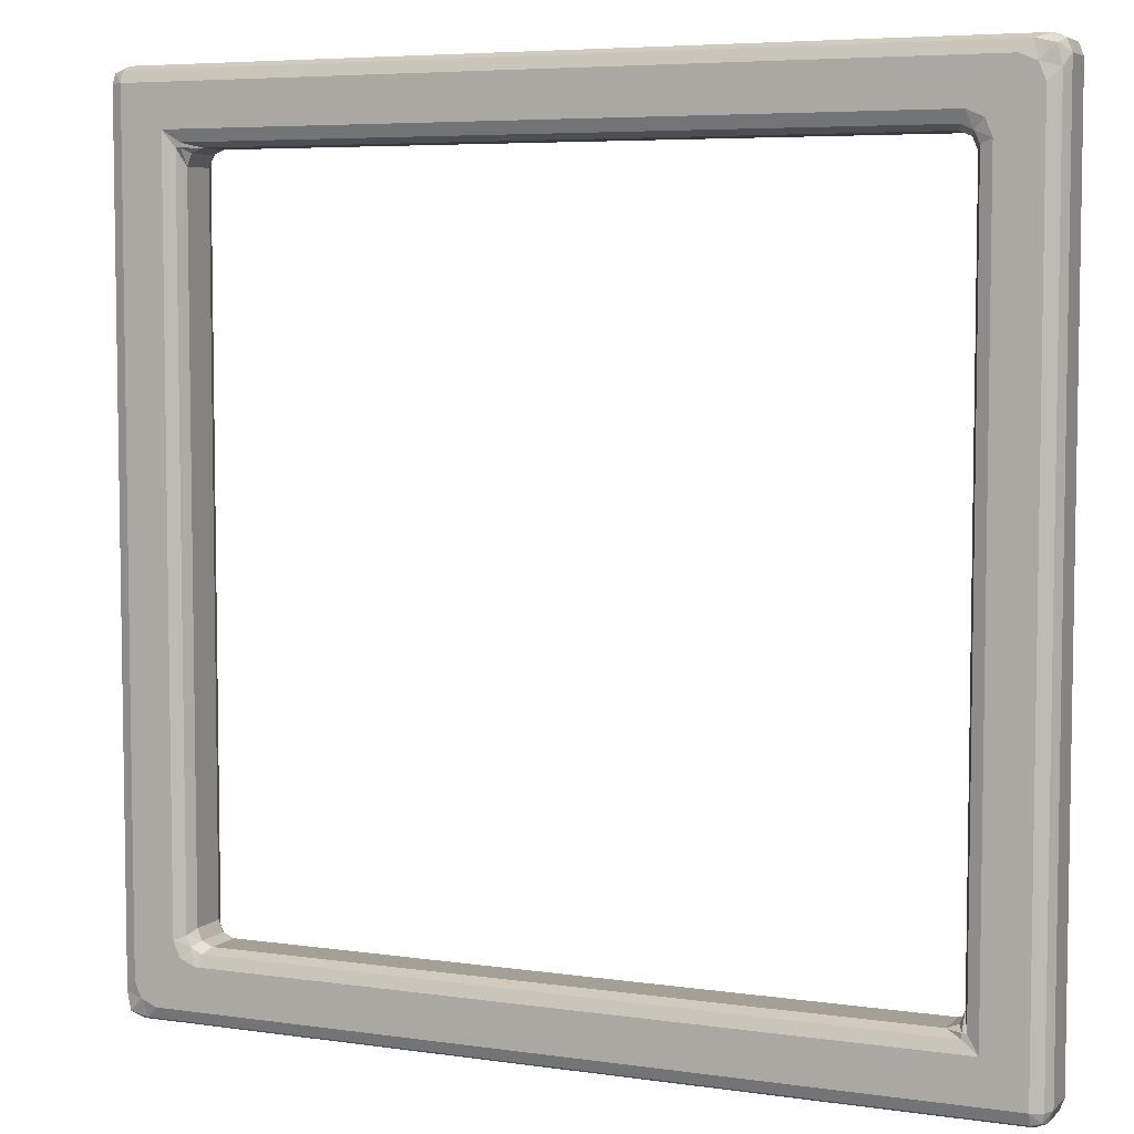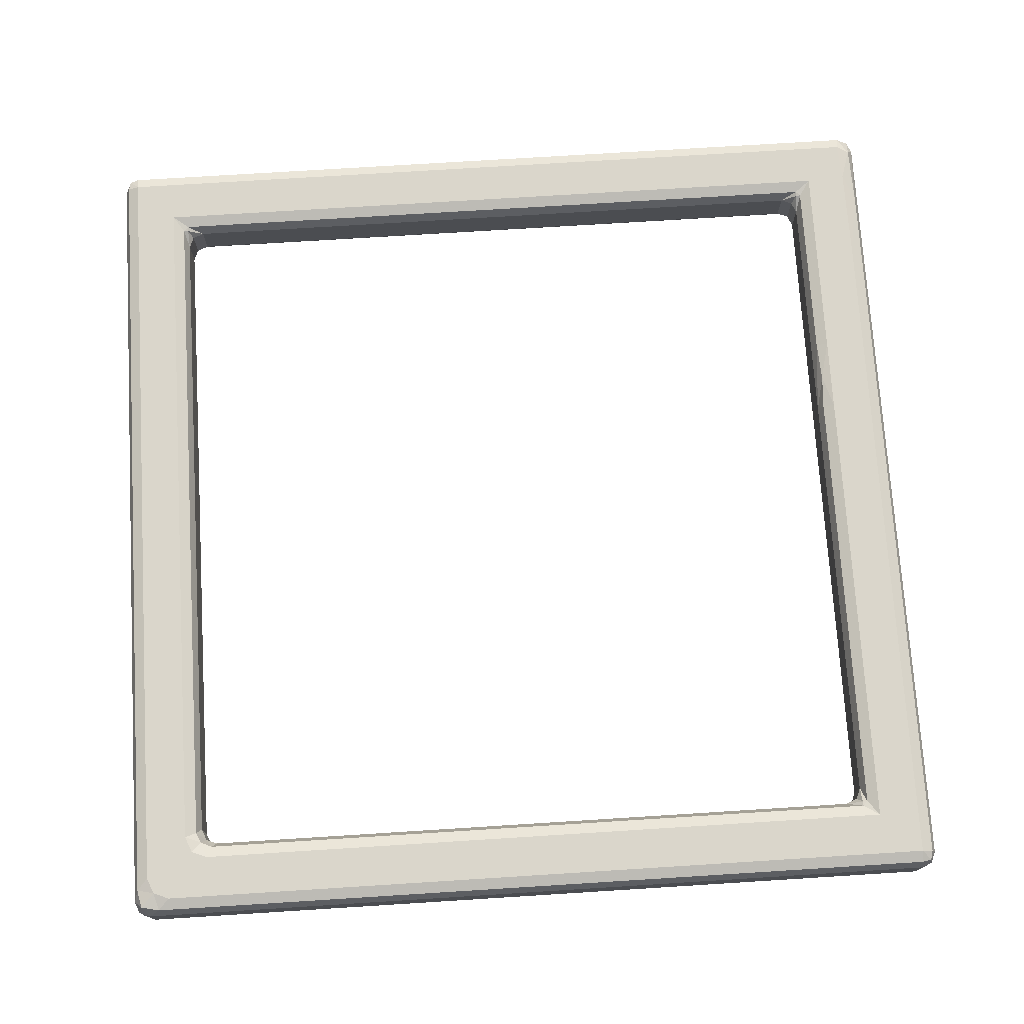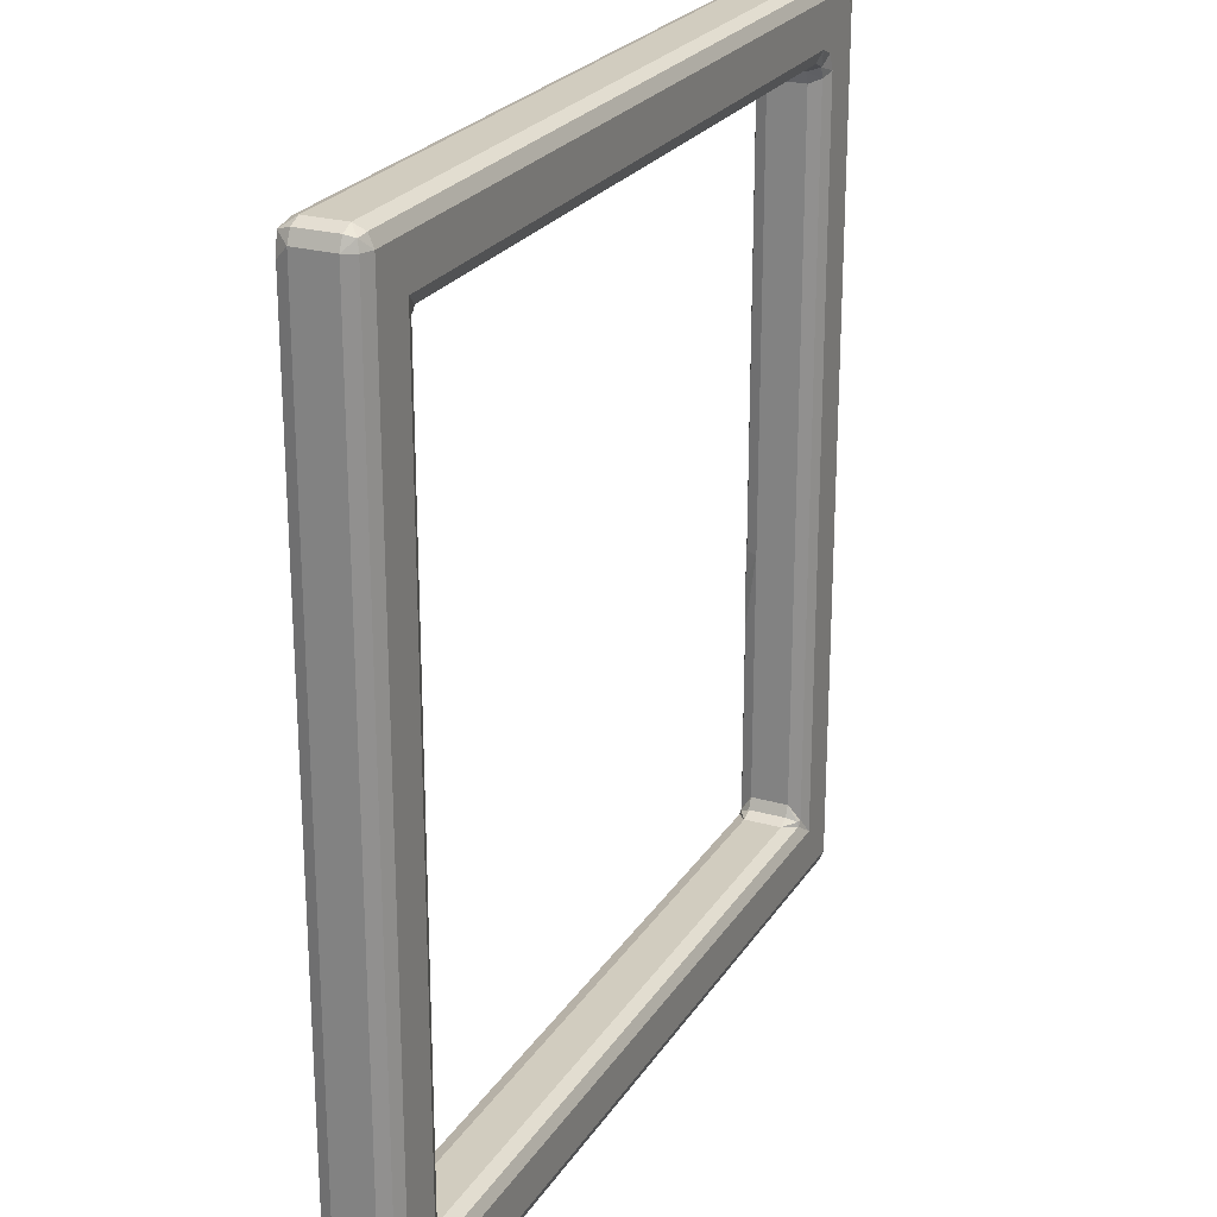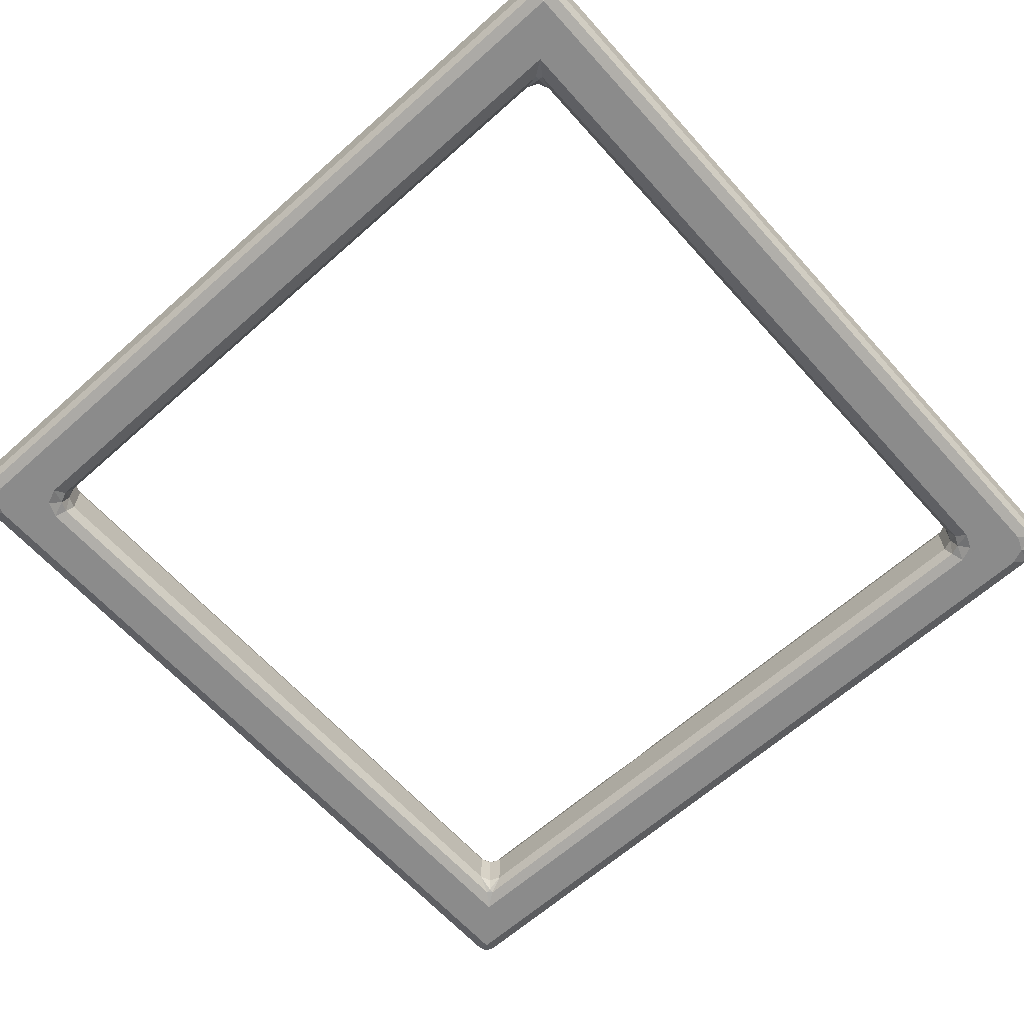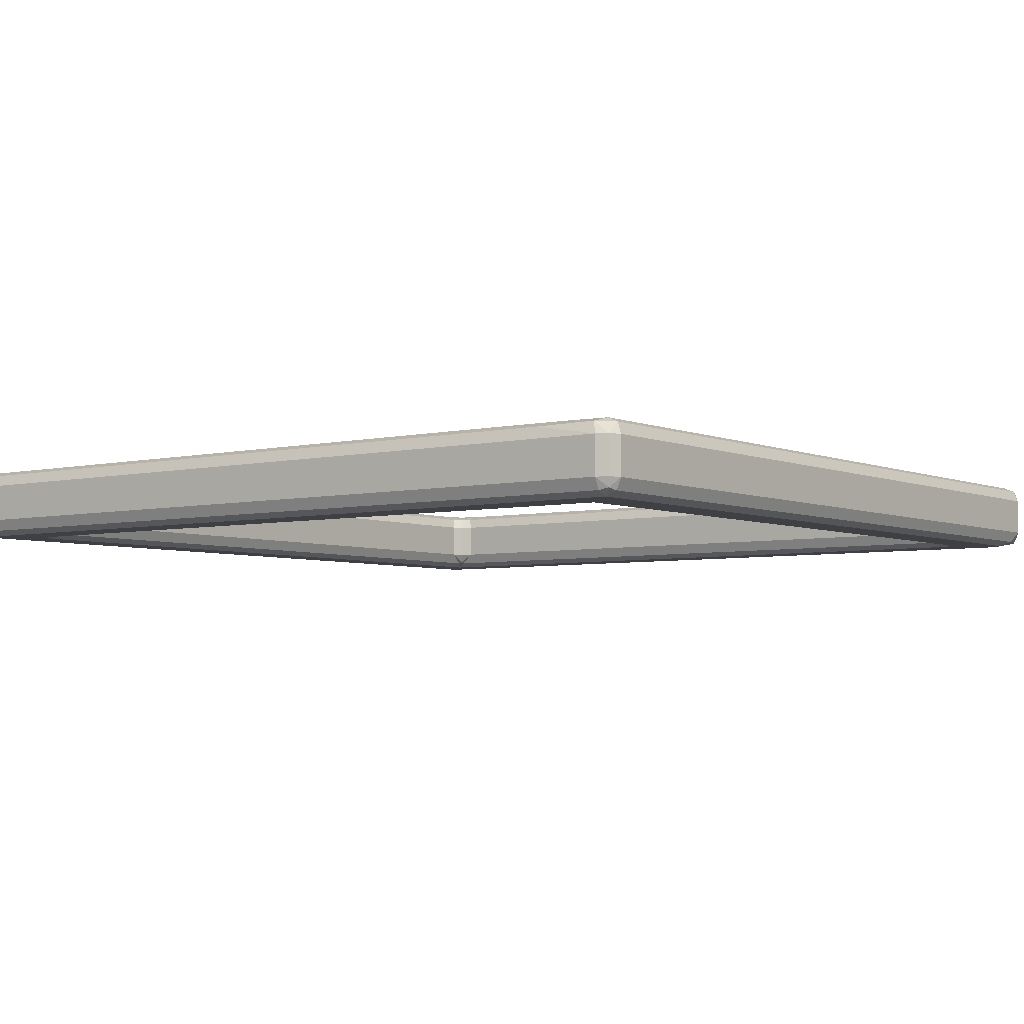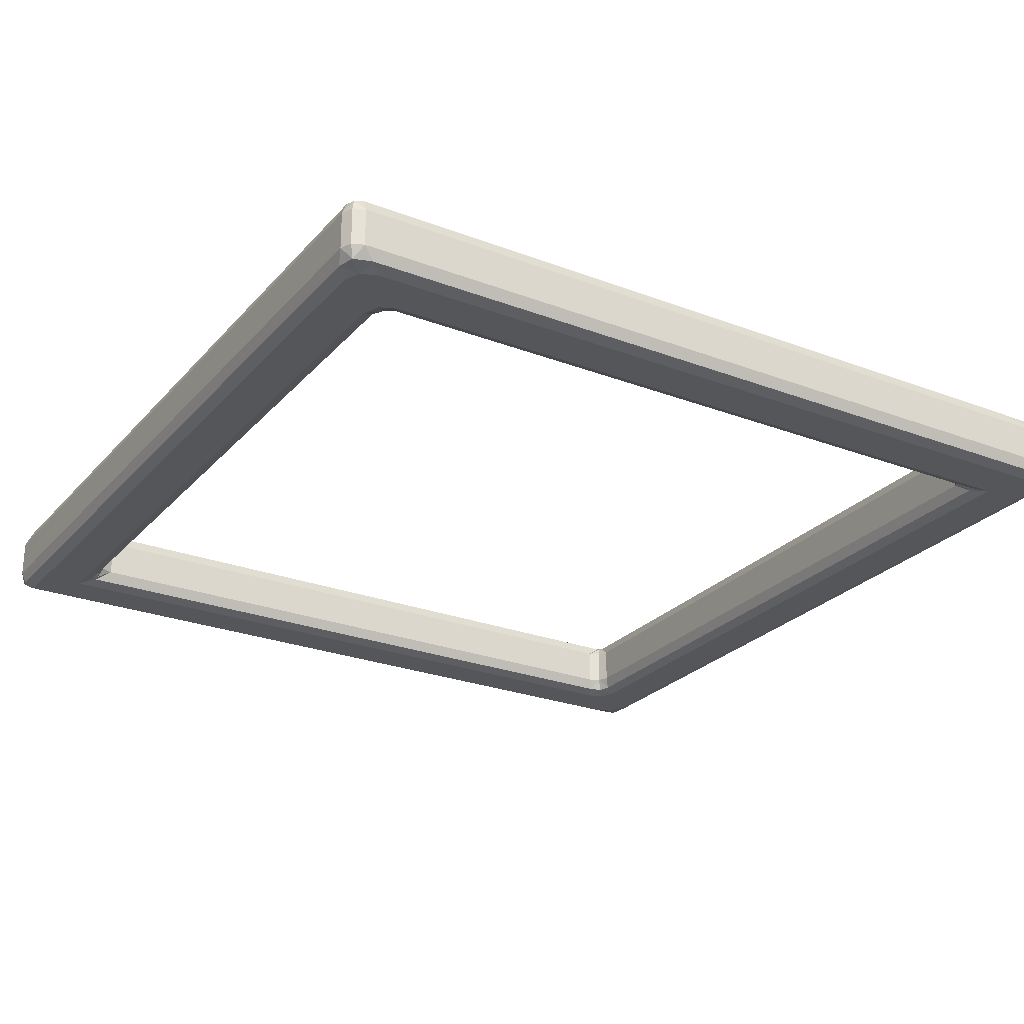
<metadata>
{"format":"obj","ext":"obj","renderer":"f3d","projection":"perspective","resolution":1024,"background":"white","views":[{"elev":5.8,"azim":-156.2,"up":"+Y"},{"elev":73.7,"azim":176.4,"up":"+Z"},{"elev":24.0,"azim":114.9,"up":"+Y"},{"elev":-63.9,"azim":131.9,"up":"+Z"},{"elev":-4.7,"azim":-52.9,"up":"+Z"},{"elev":-25.6,"azim":-121.4,"up":"+Z"}]}
</metadata>
<code>
o Cube_Cube.001
v -0.963 -0.963 -0.08
v -0.963 -1 -0.043
v -1 -0.963 -0.043
v -0.963 -0.9892 -0.06916
v -0.9844 -0.9844 -0.06436
v -0.9892 -0.9892 -0.043
v -0.9892 -0.963 -0.06916
v -0.963 -1 0.043
v -0.9541 -0.963 0.08
v -0.963 -0.6571 0.08
v -1 -0.963 0.043
v -0.9585 -0.9892 0.06916
v -0.9848 -0.9496 0.07122
v -0.9604 -0.8735 0.08
v -0.9892 -0.81 0.06916
v -0.9892 -0.9892 0.043
v -0.963 0.9107 -0.08
v -1 0.963 -0.043
v -0.963 1 -0.043
v -0.9107 0.963 -0.08
v -0.9892 0.9368 -0.06916
v -0.9797 0.9797 -0.07122
v -0.9892 0.9892 -0.043
v -0.9368 0.9892 -0.06916
v -0.9477 0.9477 -0.08
v -0.963 0.963 0.08
v -0.963 1 0.043
v -1 0.963 0.043
v -0.963 0.9892 0.06916
v -0.9844 0.9844 0.06436
v -0.9892 0.9892 0.043
v -0.9892 0.963 0.06916
v 0.963 -0.9107 -0.08
v 1 -0.963 -0.043
v 0.963 -1 -0.043
v 0.9107 -0.963 -0.08
v 0.9892 -0.9368 -0.06916
v 0.9797 -0.9797 -0.07122
v 0.9892 -0.9892 -0.043
v 0.9368 -0.9892 -0.06916
v 0.9477 -0.9477 -0.08
v 0.963 -0.963 0.08
v 0.963 -1 0.043
v 1 -0.963 0.043
v 0.963 -0.9892 0.06916
v 0.9844 -0.9844 0.06436
v 0.9892 -0.9892 0.043
v 0.9892 -0.963 0.06916
v 0.963 0.963 -0.08
v 0.963 1 -0.043
v 1 0.963 -0.043
v 0.963 0.9892 -0.06916
v 0.9844 0.9844 -0.06436
v 0.9892 0.9892 -0.043
v 0.9892 0.963 -0.06916
v 0.9107 0.963 0.08
v 0.963 0.9107 0.08
v 1 0.963 0.043
v 0.963 1 0.043
v 0.9477 0.9477 0.08
v 0.9797 0.9797 0.07122
v 0.9892 0.9368 0.06916
v 0.9892 0.9892 0.043
v 0.9368 0.9892 0.06916
v -0.793 -0.83 0.043
v -0.83 -0.793 0.043
v -0.867 -0.867 0.08
v -0.8192 -0.8192 0.043
v -0.83 -0.83 0.06636
v -0.8408 -0.83 0.06916
v -0.83 -0.8408 0.06916
v -0.793 -0.83 -0.043
v -0.867 -0.867 -0.08
v -0.83 -0.793 -0.043
v -0.83 -0.8408 -0.06916
v -0.83 -0.83 -0.06636
v -0.8408 -0.83 -0.06916
v -0.8192 -0.8192 -0.043
v 0.793 -0.83 0.043
v 0.867 -0.867 0.08
v 0.83 -0.793 0.043
v 0.83 -0.8408 0.06916
v 0.83 -0.83 0.06636
v 0.8408 -0.83 0.06916
v 0.8192 -0.8192 0.043
v 0.8147 -0.867 -0.08
v 0.793 -0.83 -0.043
v 0.83 -0.793 -0.043
v 0.867 -0.8147 -0.08
v 0.8038 -0.8408 -0.06916
v 0.8291 -0.8291 -0.07122
v 0.8192 -0.8192 -0.043
v 0.8408 -0.8038 -0.06916
v 0.8517 -0.8517 -0.08
v -0.867 -0.5643 0.08
v -0.83 -0.2213 0.043
v -0.867 -0.2173 0.08
v -0.8408 -0.3928 0.06916
v -0.8451 -0.2984 0.07281
v -0.8408 -0.2193 0.06916
v -0.867 -0.3908 0.08
v -0.83 0.793 0.043
v -0.793 0.83 0.043
v -0.867 0.867 0.08
v -0.8192 0.8192 0.043
v -0.83 0.83 0.06636
v -0.83 0.8408 0.06916
v -0.8408 0.83 0.06916
v -0.867 0.8147 -0.08
v -0.8147 0.867 -0.08
v -0.793 0.83 -0.043
v -0.83 0.793 -0.043
v -0.8517 0.8517 -0.08
v -0.8291 0.8291 -0.07122
v -0.8038 0.8408 -0.06916
v -0.8192 0.8192 -0.043
v -0.8408 0.8038 -0.06916
v 0.867 0.8147 0.08
v 0.8147 0.867 0.08
v 0.793 0.83 0.043
v 0.83 0.793 0.043
v 0.8517 0.8517 0.08
v 0.8291 0.8291 0.07122
v 0.8038 0.8408 0.06916
v 0.8192 0.8192 0.043
v 0.8408 0.8038 0.06916
v 0.83 0.793 -0.043
v 0.793 0.83 -0.043
v 0.867 0.867 -0.08
v 0.8192 0.8192 -0.043
v 0.83 0.83 -0.06636
v 0.83 0.8408 -0.06916
v 0.8408 0.83 -0.06916
f 43 2 35
f 49 89 129
f 65 87 72
f 104 56 26
f 58 34 51
f 27 50 19
f 120 111 128
f 80 67 9
f 81 127 88
f 96 66 74
f 11 18 3
f 1 5 7
f 2 5 4
f 3 5 6
f 12 16 8
f 9 13 12
f 15 14 10
f 11 13 15
f 21 25 17
f 18 22 21
f 19 22 23
f 25 24 20
f 26 30 32
f 27 30 29
f 28 30 31
f 37 41 33
f 34 38 37
f 35 38 39
f 41 40 36
f 42 46 48
f 43 46 45
f 44 46 47
f 49 53 55
f 50 53 52
f 51 53 54
f 60 64 56
f 62 60 57
f 58 61 62
f 59 61 63
f 65 69 71
f 66 69 68
f 71 70 67
f 72 76 78
f 77 75 73
f 74 76 77
f 79 83 85
f 84 82 80
f 81 83 84
f 86 91 94
f 92 90 87
f 93 92 88
f 89 91 93
f 98 101 95
f 96 99 98
f 97 99 100
f 102 106 108
f 103 106 105
f 108 107 104
f 109 114 117
f 110 114 113
f 116 115 111
f 117 116 112
f 118 123 126
f 119 123 122
f 125 124 120
f 126 125 121
f 127 131 133
f 128 131 130
f 133 132 129
f 17 7 21
f 21 3 18
f 2 16 6
f 16 3 6
f 10 32 15
f 15 28 11
f 27 23 31
f 23 28 31
f 20 52 49
f 24 50 52
f 56 29 26
f 64 27 29
f 51 63 58
f 63 50 59
f 33 55 37
f 37 51 34
f 57 48 62
f 62 44 58
f 43 39 47
f 39 44 47
f 36 4 1
f 40 2 4
f 9 45 42
f 12 43 45
f 67 82 71
f 82 65 71
f 72 90 75
f 75 86 73
f 66 98 70
f 70 95 67
f 109 77 73
f 117 74 77
f 97 108 104
f 100 102 108
f 118 84 80
f 126 81 84
f 89 133 129
f 93 127 133
f 103 124 107
f 107 119 104
f 110 132 115
f 115 128 111
f 112 105 102
f 105 111 103
f 66 78 74
f 68 72 78
f 128 125 120
f 130 121 125
f 88 85 81
f 85 87 79
f 10 101 97
f 14 95 101
f 57 122 118
f 122 56 119
f 33 94 89
f 94 36 86
f 17 113 109
f 113 20 110
f 73 36 1
f 43 8 2
f 110 20 49
f 49 33 89
f 129 110 49
f 65 79 87
f 26 10 97
f 104 119 56
f 26 97 104
f 58 44 34
f 27 59 50
f 120 103 111
f 42 57 118
f 42 118 80
f 67 95 9
f 42 80 9
f 81 121 127
f 74 112 96
f 112 102 96
f 11 28 18
f 1 4 5
f 2 6 5
f 3 7 5
f 12 13 16
f 9 14 13
f 15 13 14
f 11 16 13
f 21 22 25
f 18 23 22
f 19 24 22
f 25 22 24
f 26 29 30
f 27 31 30
f 28 32 30
f 37 38 41
f 34 39 38
f 35 40 38
f 41 38 40
f 42 45 46
f 43 47 46
f 44 48 46
f 49 52 53
f 50 54 53
f 51 55 53
f 60 61 64
f 62 61 60
f 58 63 61
f 59 64 61
f 65 68 69
f 66 70 69
f 71 69 70
f 72 75 76
f 77 76 75
f 74 78 76
f 79 82 83
f 84 83 82
f 81 85 83
f 86 90 91
f 92 91 90
f 93 91 92
f 89 94 91
f 98 99 101
f 96 100 99
f 97 101 99
f 102 105 106
f 103 107 106
f 108 106 107
f 109 113 114
f 110 115 114
f 116 114 115
f 117 114 116
f 118 122 123
f 119 124 123
f 125 123 124
f 126 123 125
f 127 130 131
f 128 132 131
f 133 131 132
f 17 1 7
f 21 7 3
f 2 8 16
f 16 11 3
f 10 26 32
f 15 32 28
f 27 19 23
f 23 18 28
f 20 24 52
f 24 19 50
f 56 64 29
f 64 59 27
f 51 54 63
f 63 54 50
f 33 49 55
f 37 55 51
f 57 42 48
f 62 48 44
f 43 35 39
f 39 34 44
f 36 40 4
f 40 35 2
f 9 12 45
f 12 8 43
f 67 80 82
f 82 79 65
f 72 87 90
f 75 90 86
f 66 96 98
f 70 98 95
f 109 117 77
f 117 112 74
f 97 100 108
f 100 96 102
f 118 126 84
f 126 121 81
f 89 93 133
f 93 88 127
f 103 120 124
f 107 124 119
f 110 129 132
f 115 132 128
f 112 116 105
f 105 116 111
f 66 68 78
f 68 65 72
f 128 130 125
f 130 127 121
f 88 92 85
f 85 92 87
f 10 14 101
f 14 9 95
f 57 60 122
f 122 60 56
f 33 41 94
f 94 41 36
f 17 25 113
f 113 25 20
f 17 109 73
f 73 86 36
f 1 17 73

</code>
